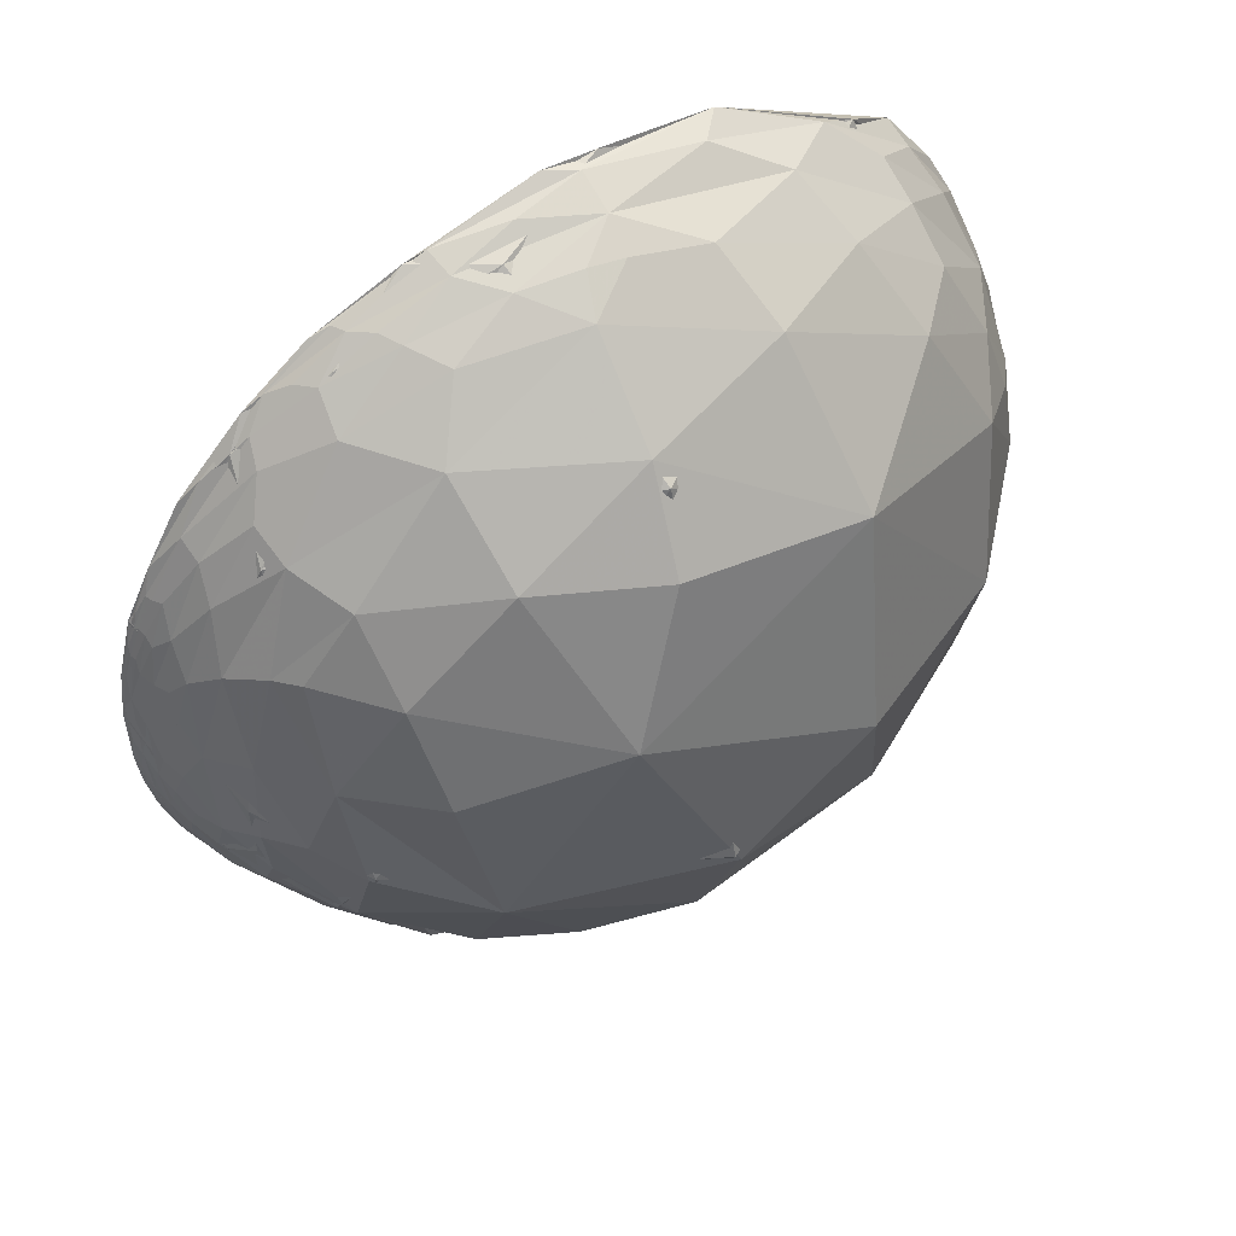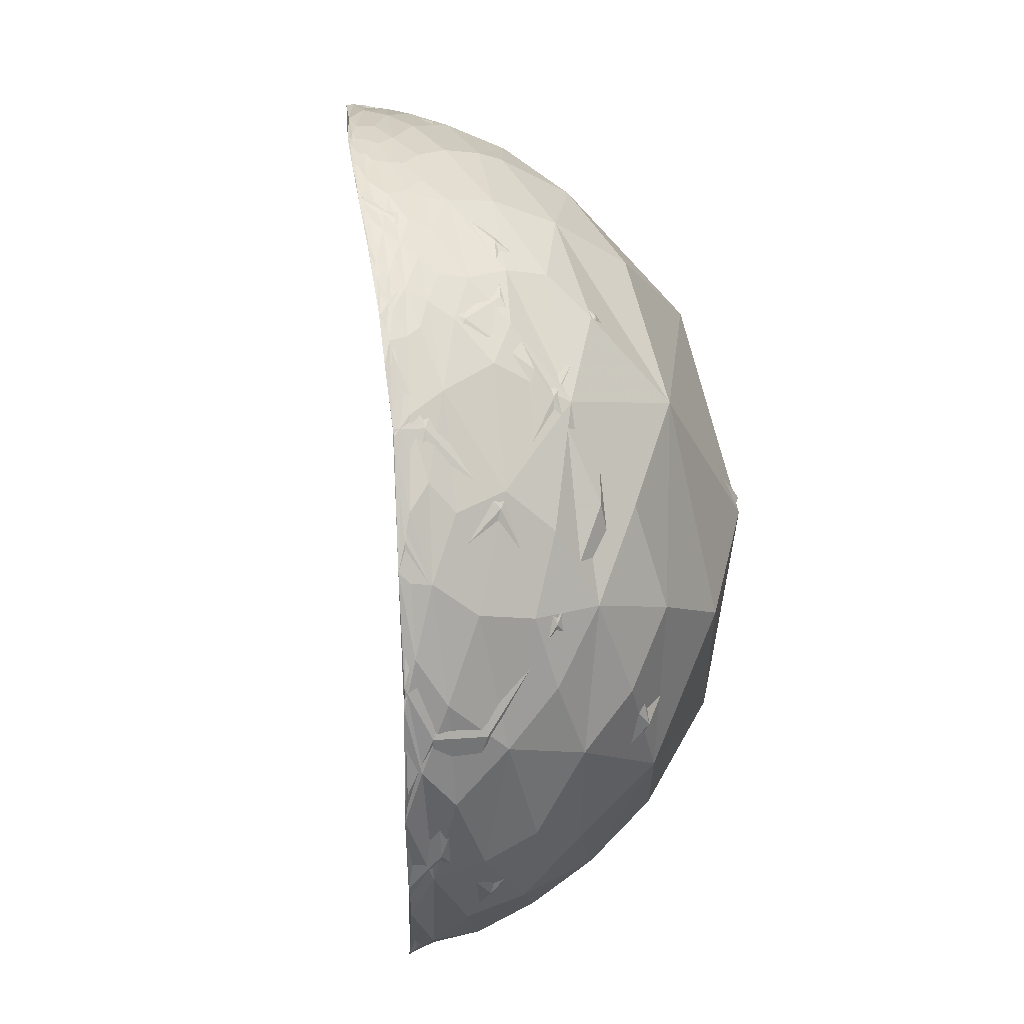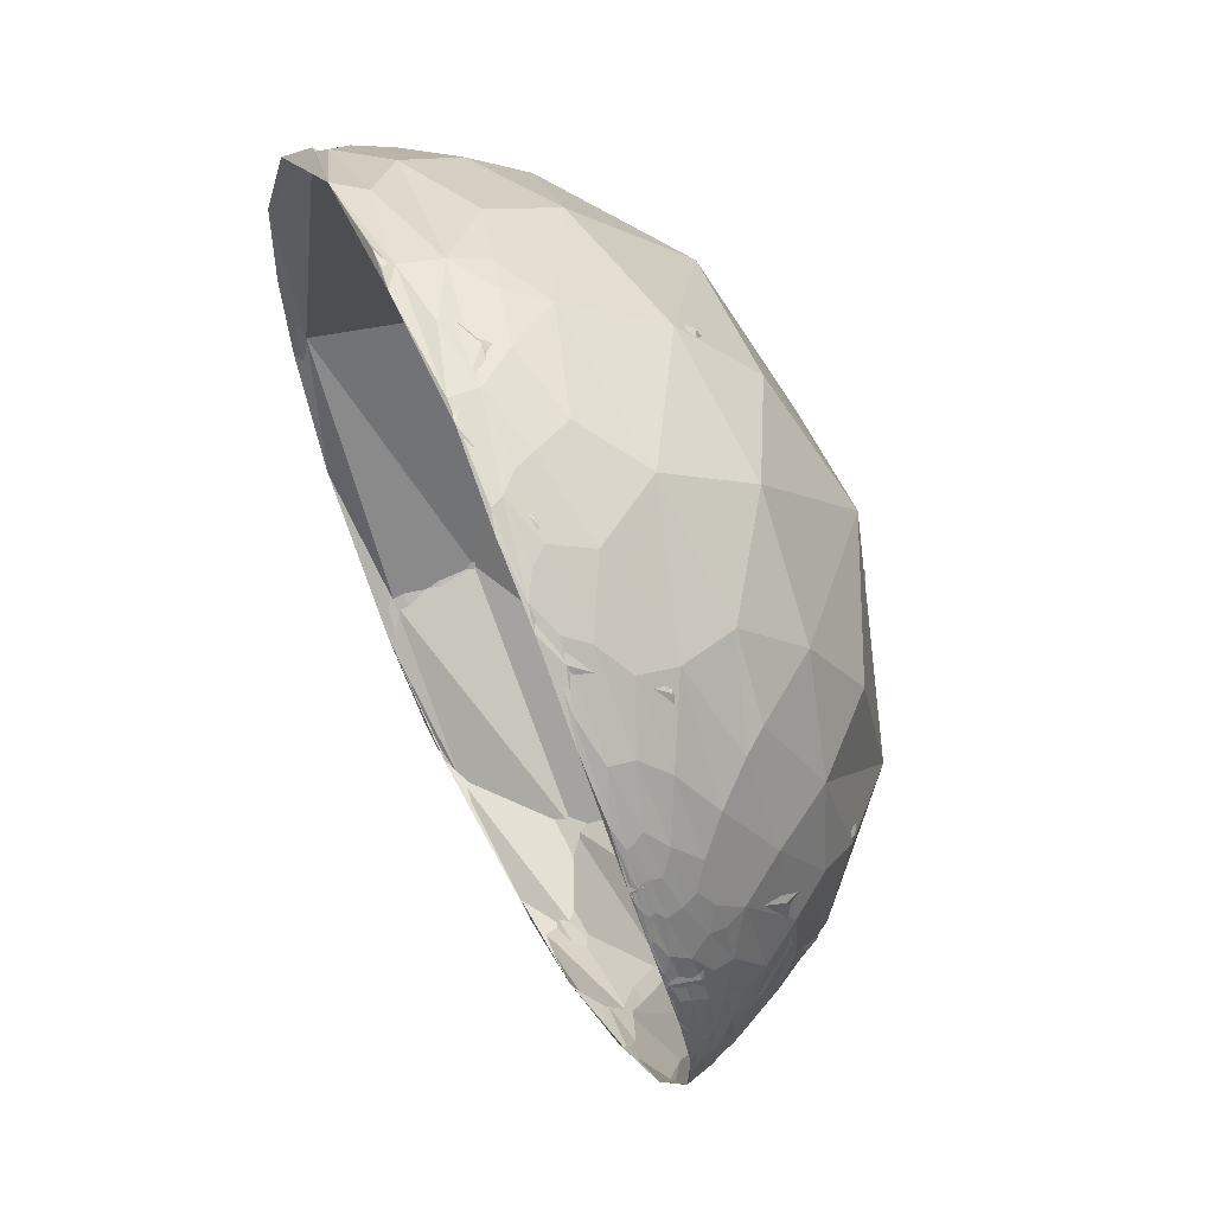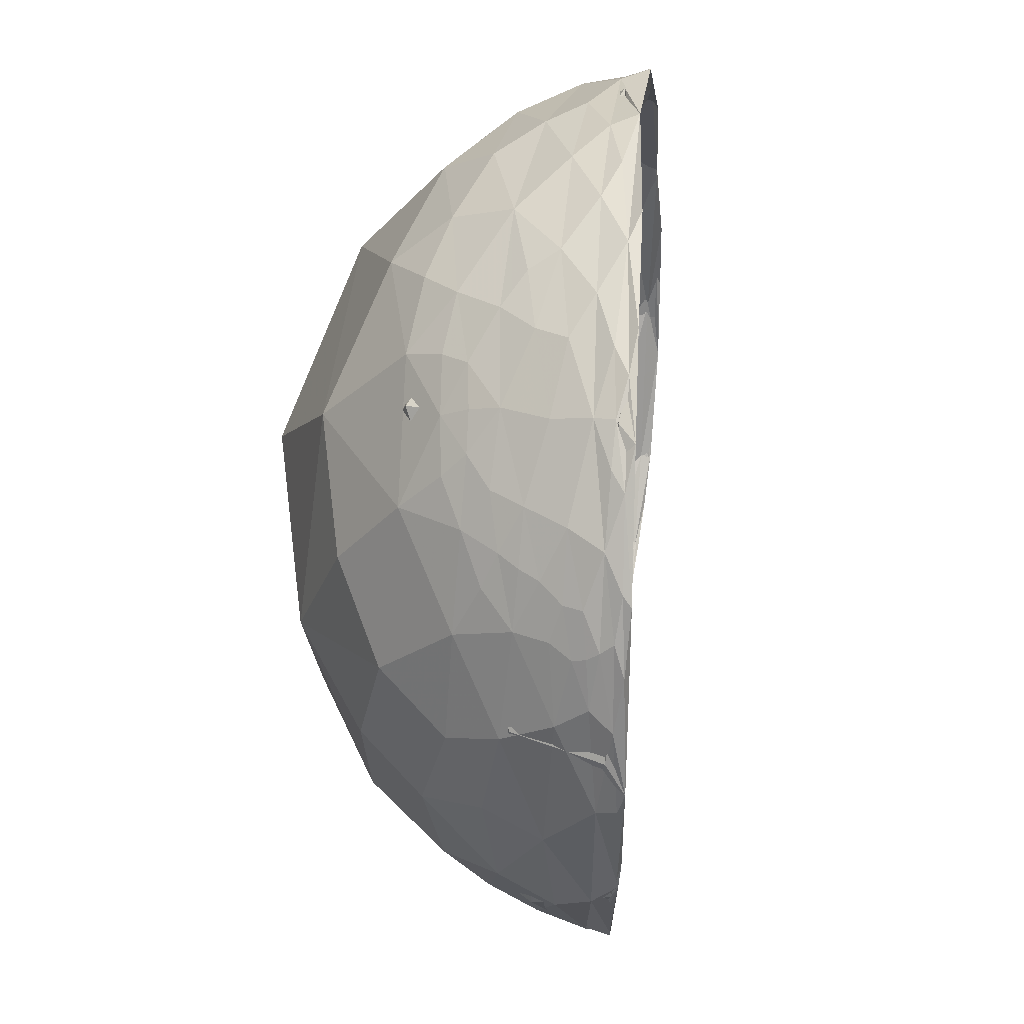
<metadata>
{"format":"obj","ext":"obj","renderer":"f3d","projection":"perspective","resolution":1024,"background":"white","views":[{"elev":63.0,"azim":-23.0,"up":"+Y"},{"elev":-32.6,"azim":-75.5,"up":"+Y"},{"elev":54.2,"azim":-101.0,"up":"+Y"},{"elev":-17.8,"azim":106.1,"up":"+Y"}]}
</metadata>
<code>
v 0.1285 0.9842 0.1215
v 0.3659 0.9242 0.1094
v 0.4111 0.9107 0.03983
v 0.06078 0.993 0.1011
v -0.773 0.5509 0.3147
v -0.6483 0.7081 0.2797
v -0.6917 0.6662 0.2786
v 0.9324 0.3602 0.03019
v 0.9914 0.1282 0.02637
v -0.8206 0.4587 0.3409
v -0.1688 0.9723 0.1616
v -0.2151 0.9623 0.1666
v 0.8199 0.5714 0.03636
v 0.8937 0.4486 -0.004643
v -0.8293 0.4328 0.3534
v -0.85 0.3866 0.3579
v -0.3595 0.9114 0.2002
v -0.4034 0.893 0.1995
v 0.6207 0.7818 0.05955
v 0.8011 0.5981 -0.02249
v -0.5006 0.8332 0.2348
v -0.5449 0.8042 0.2373
v 0.1711 0.9812 0.0895
v -0.8431 0.4126 0.3448
v -0.8514 0.3711 0.3707
v -0.8706 0.3174 0.3758
v -0.5848 0.761 0.2807
v 0.9494 0.3088 -0.05722
v 0.6946 0.7186 0.03361
v -0.8265 0.432 0.3609
v -0.06128 0.9696 0.237
v -0.8349 0.4357 0.3363
v 0.9999 0.00907 -0.009314
v 0.9706 0.2385 -0.03234
v -0.3842 0.883 0.2698
v -0.8727 0.3216 0.3674
v -0.8779 0.3087 0.366
v -0.6027 0.6569 0.453
v 0.9975 0.04309 -0.05654
v -0.8179 0.2958 0.4935
v 0.07279 0.7682 0.636
v 0.998 -0.05132 -0.03634
v -0.8947 0.2032 0.3978
v -0.5795 0.05799 0.8129
v -0.7518 0.1603 0.6396
v -0.8871 0.266 0.3773
v 0.9895 -0.1443 -0.01207
v -0.8912 0.2326 0.3893
v 0.8942 -0.02832 0.4467
v -0.873 0.1623 0.4598
v 0.06035 -0.0245 0.9979
v 0.6938 -0.6596 0.289
v -0.01404 -0.6142 0.789
v -0.4904 -0.3541 0.7963
v 0.9906 -0.1363 -0.008156
v 0.9609 -0.2765 -0.01613
v -0.6488 -0.1846 0.7382
v 0.9815 -0.1864 -0.04334
v -0.7565 0.008236 0.6539
v -0.8025 -0.07021 0.5925
v -0.6914 -0.14 0.7088
v 0.6735 -0.7323 0.1004
v -0.8817 -0.04202 0.47
v -0.9021 0.03448 0.43
v -0.4282 -0.5861 0.6878
v 0.9729 -0.2309 0.007258
v -0.9069 0.07269 0.415
v 0.8781 -0.4785 -0.006566
v -0.8991 0.1987 0.39
v -0.9041 -0.005797 0.4272
v -0.9054 0.1003 0.4124
v -0.6469 -0.4337 0.6272
v -0.7966 -0.3209 0.5123
v 0.1166 -0.9064 0.406
v -0.8915 -0.09777 0.4424
v -0.3497 -0.7777 0.5224
v 0.9251 -0.3783 0.03365
v 0.8896 -0.4566 0.007798
v 0.8419 -0.5384 0.03719
v -0.1258 -0.9225 0.3648
v -0.4127 -0.8044 0.4273
v 0.801 -0.598 0.02845
v -0.8999 -0.01152 0.4359
v -0.6478 -0.588 0.4843
v 0.6156 -0.7846 0.07427
v -0.86 -0.2001 0.4695
v 0.436 -0.891 0.1271
v 0.3096 -0.9333 0.1818
v -0.8257 -0.3333 0.4551
v -0.8696 -0.2071 0.4482
v -0.8929 -0.09559 0.4399
v 0.725 -0.6851 0.07097
v -0.7185 -0.5276 0.4532
v -0.5301 -0.7472 0.4009
v 0.5767 -0.8106 0.1011
v 0.3581 -0.921 0.1532
v -0.06607 -0.9587 0.2766
v 0.8749 -0.4759 0.09007
v 0.8314 -0.5513 0.06914
v -0.3288 -0.8769 0.3507
v -0.9021 0.06582 0.4265
v -0.8999 0.03179 0.4349
v -0.8755 -0.1538 0.458
v -0.891 -0.0457 0.4516
v -0.2668 -0.9064 0.3275
v -0.4956 -0.7758 0.3905
v 0.7573 -0.6437 0.1108
v 0.5718 -0.8073 0.1459
v -0.6911 -0.5793 0.4322
v 0.27 -0.9341 0.2335
v -0.8195 -0.3475 0.4558
v 0.04786 -0.9674 0.2489
v 0.8234 -0.5589 0.09794
v -0.8203 -0.3004 0.4867
v -0.358 -0.8488 0.3891
v 0.8201 -0.5577 0.1283
v 0.7247 -0.6626 0.1891
v -0.5631 -0.7043 0.4323
v -0.6664 -0.5933 0.4516
v -0.7433 -0.478 0.4681
v 0.8772 -0.4623 0.1298
v -0.05941 -0.9423 0.3294
v 0.8357 -0.5226 0.1689
v -0.8608 -0.1383 0.4898
v -0.8814 -0.07812 0.4658
v 0.4693 -0.8367 0.2823
v -0.8967 0.00875 0.4425
v -0.8894 0.005278 0.4571
v -0.6453 -0.5872 0.4886
v 0.1832 -0.924 0.3356
v -0.7518 -0.4196 0.5087
v -0.03255 -0.9007 0.4333
v 0.8935 -0.4152 0.171
v 0.8341 -0.4953 0.2426
v -0.2455 -0.8694 0.4288
v 0.6734 -0.6682 0.3162
v -0.8781 -0.05845 0.4749
v -0.4558 -0.756 0.4699
v -0.2921 -0.7809 0.5521
v -0.5542 -0.6167 0.5591
v 0.4956 -0.7684 0.405
v -0.6959 -0.4622 0.5496
v 0.2428 -0.8615 0.4459
v -0.8007 -0.239 0.5494
v -0.01787 -0.8404 0.5417
v 0.897 -0.3879 0.2122
v -0.8507 -0.1116 0.5136
v -0.873 -0.023 0.4872
v -0.8488 -0.0471 0.5265
v 0.8619 -0.41 0.2985
v 0.7919 -0.4794 0.3782
v 0.6196 -0.6463 0.4455
v 0.4066 -0.7189 0.5637
v 0.1337 -0.7885 0.6004
v 0.9005 -0.3539 0.2528
v -0.7528 -0.1549 0.6398
v -0.8154 -0.07675 0.5738
v -0.1347 -0.7264 0.6739
v 0.9367 -0.2362 0.2585
v 0.8956 -0.2982 0.3302
v -0.3256 -0.6735 0.6636
v -0.8662 0.02272 0.4992
v -0.4731 -0.5914 0.653
v -0.8843 0.04966 0.4643
v -0.8755 0.09145 0.4745
v -0.6569 -0.4004 0.6388
v 0.6445 -0.4969 0.5811
v 0.4301 -0.5756 0.6955
v 0.1464 -0.6262 0.7658
v -0.1519 -0.6045 0.782
v -0.8372 0.02629 0.5463
v -0.378 -0.5234 0.7637
v 0.8509 -0.2251 0.4746
v -0.858 0.06812 0.5092
v -0.5463 -0.4378 0.7141
v -0.4147 -0.3179 0.8526
v -0.617 -0.18 0.7661
v 0.7057 -0.2722 0.6541
v 0.4452 -0.3289 0.8329
v -0.7397 -0.05192 0.671
v -0.8013 0.03441 0.5972
v -0.2053 -0.4446 0.8719
v 0.9389 -0.1589 0.3054
v 0.911 -0.1896 0.3663
v -0.8378 0.1508 0.5247
v 0.01605 -0.3434 0.9391
v -0.3746 -0.04459 0.9261
v 0.9293 -0.06908 0.3628
v -0.5903 0.04735 0.8058
v -0.6734 0.1119 0.7307
v -0.7445 0.08283 0.6624
v 0.9522 -0.07104 0.2972
v -0.7957 0.252 0.5507
v 0.07419 -0.05501 0.9957
v 0.9537 0.02691 0.2994
v 0.9313 0.05885 0.3594
v -0.8247 0.2426 0.5108
v 0.8894 0.08476 0.4493
v 0.7258 0.03755 0.6869
v 0.3736 0.1314 0.9182
v -0.7216 0.2938 0.6268
v -0.0998 0.3978 0.912
v -0.8142 0.3052 0.4939
v -0.4265 0.3093 0.8499
v -0.6061 0.3025 0.7356
v -0.84 0.2592 0.4766
v 0.8719 0.2564 0.4171
v 0.7833 0.3388 0.5213
v -0.6007 0.5106 0.6152
v -0.6487 0.498 0.5754
v 0.4287 0.5514 0.7157
v -0.722 0.4575 0.519
v 0.03949 0.6555 0.7541
v -0.7798 0.4046 0.4778
v -0.2275 0.6894 0.6878
v 0.9642 0.1323 0.23
v 0.9237 0.1927 0.3312
v -0.813 0.3589 0.4585
v -0.4574 0.508 0.7299
v -0.4863 0.6459 0.5885
v -0.7795 0.4657 0.4189
v -0.8316 0.3508 0.4305
v -0.5644 0.6747 0.4756
v -0.701 0.5622 0.4388
v 0.05773 0.8042 0.5915
v 0.9034 0.3691 0.2184
v -0.2732 0.8265 0.4922
v 0.8397 0.398 0.3695
v -0.8127 0.4256 0.3979
v 0.6617 0.6041 0.4442
v 0.3626 0.8141 0.4536
v -0.4162 0.8316 0.3678
v -0.589 0.7056 0.3941
v 0.04636 0.924 0.3795
v -0.6934 0.6149 0.3757
v 0.9633 0.205 0.1733
v -0.7714 0.5162 0.3721
v -0.2016 0.9106 0.3608
v 0.7644 0.5695 0.3023
v 0.5753 0.759 0.3049
v -0.263 0.9199 0.2908
v 0.3 0.9066 0.2967
v 0.1401 0.9464 0.291
v 0.06661 0.9549 0.2892
v -0.06469 0.9555 0.2877
v -0.8171 0.4367 0.3764
v 0.7438 0.6394 0.1947
v -0.7861 0.507 0.3535
v -0.4149 0.866 0.2789
v -0.5541 0.7639 0.3309
v -0.7062 0.6291 0.3247
v -0.5454 0.7908 0.2778
v 0.1405 0.9676 0.21
v 0.9647 0.2415 0.1046
v 0.8661 0.4886 0.106
v -0.1497 0.9637 0.2209
v 0.7248 0.6807 0.1067
v -0.8226 0.4389 0.3615
v -0.2958 0.9217 0.2509
v 0.5089 0.8432 0.1733
v -0.4527 0.856 0.2498
v -0.01378 0.9851 0.1712
v -0.7935 0.505 0.3395
v -0.341 0.9133 0.2227
v 0.9393 -0.3272 0.103
v -0.8455 0.3745 0.3807
v -0.876 0.2703 0.3994
v 0.9958 0.03899 0.0828
v -0.8598 0.1614 0.4845
v 0.991 -0.1292 0.03619
v -0.8476 0.3499 0.399
v -0.8979 0.06341 0.4356
v 0.9858 0.07016 0.1523
v 0.942 -0.2779 0.1883
v 0.9704 -0.081 0.2275
v -0.898 0.1436 0.4158
v -0.8895 0.1234 0.44
v -0.8668 0.2318 0.4415
v 0.985 -0.1197 0.1243
f 1 3 4
f 11 4 12
f 13 8 14
f 15 10 16
f 11 18 17
f 13 20 19
f 21 18 22
f 19 3 2
f 21 7 6
f 3 23 4
f 5 24 10
f 25 16 26
f 18 27 22
f 20 29 3
f 7 27 30
f 23 29 31
f 7 32 5
f 9 34 8
f 12 31 35
f 8 34 14
f 24 36 16
f 12 27 18
f 20 34 28
f 35 38 27
f 27 38 40
f 29 41 31
f 33 42 34
f 24 32 37
f 31 38 35
f 34 42 39
f 38 44 45
f 36 37 46
f 39 47 28
f 29 47 49
f 30 40 50
f 41 49 51
f 30 43 32
f 49 53 51
f 44 53 54
f 42 55 56
f 37 43 69
f 44 57 45
f 42 58 39
f 45 57 59
f 40 59 60
f 49 47 52
f 60 63 50
f 43 63 64
f 53 65 54
f 43 67 69
f 58 56 68
f 59 57 61
f 47 68 62
f 67 71 69
f 57 72 61
f 60 72 73
f 52 62 74
f 52 74 53
f 63 75 64
f 65 74 76
f 56 77 78
f 67 75 70
f 65 72 57
f 78 77 79
f 76 81 72
f 78 82 68
f 70 83 71
f 68 85 62
f 62 88 74
f 63 73 86
f 74 88 80
f 75 89 90
f 75 91 70
f 82 79 92
f 84 93 73
f 88 85 87
f 73 89 86
f 85 96 87
f 88 96 97
f 88 97 80
f 77 99 79
f 81 97 100
f 81 94 84
f 85 92 95
f 101 83 102
f 83 103 104
f 94 105 106
f 92 108 95
f 94 109 93
f 96 108 110
f 89 109 111
f 96 112 97
f 89 111 90
f 99 98 113
f 90 103 91
f 99 107 92
f 107 116 117
f 106 115 118
f 109 118 119
f 109 120 111
f 111 120 114
f 105 112 122
f 98 116 113
f 121 123 116
f 103 114 124
f 103 125 104
f 117 126 108
f 104 128 127
f 118 129 119
f 110 126 130
f 110 122 112
f 120 129 131
f 122 130 132
f 123 133 134
f 122 135 115
f 117 134 136
f 125 124 137
f 115 138 118
f 138 139 140
f 126 136 141
f 129 140 142
f 126 143 130
f 130 143 132
f 114 131 144
f 124 144 147
f 132 139 135
f 124 148 137
f 144 149 147
f 134 151 136
f 136 152 141
f 141 153 143
f 142 144 131
f 143 153 154
f 134 155 150
f 144 156 157
f 154 158 145
f 155 160 150
f 139 158 161
f 148 149 162
f 139 163 140
f 148 165 164
f 140 166 142
f 144 166 156
f 153 167 168
f 153 169 154
f 158 169 170
f 149 157 171
f 158 172 161
f 151 160 173
f 149 174 162
f 163 172 175
f 151 167 152
f 172 177 175
f 167 173 178
f 167 179 168
f 156 177 180
f 156 181 157
f 170 169 182
f 160 183 184
f 172 182 176
f 181 185 171
f 182 187 176
f 171 185 174
f 177 187 189
f 177 189 190
f 177 191 180
f 169 179 186
f 169 186 182
f 183 188 184
f 191 193 181
f 188 195 196
f 185 193 197
f 188 198 173
f 173 199 178
f 179 199 200
f 179 194 186
f 190 201 191
f 200 202 194
f 197 193 203
f 187 202 204
f 187 205 189
f 190 205 201
f 198 208 199
f 205 210 201
f 199 211 200
f 201 210 212
f 202 211 213
f 193 212 214
f 202 213 215
f 195 217 196
f 203 214 218
f 202 219 204
f 198 217 207
f 205 219 209
f 219 215 220
f 218 221 222
f 219 220 209
f 210 220 223
f 214 221 218
f 212 224 214
f 217 216 226
f 215 227 220
f 217 228 207
f 222 221 229
f 208 228 230
f 211 230 231
f 212 223 224
f 211 225 213
f 223 233 224
f 225 231 234
f 221 235 237
f 227 234 238
f 227 232 223
f 230 239 240
f 231 240 242
f 234 242 243
f 234 243 244
f 234 245 238
f 228 226 239
f 229 237 246
f 238 245 241
f 226 247 239
f 232 241 249
f 232 250 233
f 235 250 251
f 237 251 248
f 243 253 244
f 226 254 255
f 245 253 256
f 247 255 257
f 248 258 246
f 241 256 259
f 247 260 240
f 240 260 242
f 250 249 252
f 242 253 243
f 251 263 248
f 256 264 259
f 260 257 19
f 249 264 261
f 260 19 2
f 155 274 159
f 159 274 275
f 183 275 192
f 98 265 121
f 195 275 216
f 254 268 9
f 159 275 183
f 216 275 273
f 9 270 33
f 133 274 146
f 216 273 236
f 77 265 98
f 254 273 268
f 271 267 278
f 264 21 261
f 252 21 6
f 2 1 253
f 55 270 66
f 251 6 5
f 254 8 255
f 263 5 10
f 262 11 256
f 255 13 257
f 263 15 258
f 264 11 17
f 266 267 271
f 83 127 102
f 128 148 164
f 36 48 26
f 101 276 71
f 258 25 266
f 48 267 26
f 164 277 128
f 246 266 271
f 127 272 102
f 185 206 269
f 165 174 269
f 165 277 164
f 128 272 127
f 270 279 265
f 273 279 268
f 268 279 270
f 265 279 274
f 274 279 275
f 55 66 56
f 59 61 60
f 42 56 58
f 49 52 53
f 38 41 44
f 40 45 59
f 9 33 34
f 44 54 57
f 41 51 44
f 41 29 49
f 24 37 36
f 12 35 27
f 47 58 68
f 40 60 50
f 7 30 32
f 44 51 53
f 36 46 48
f 28 34 39
f 38 45 40
f 5 32 24
f 57 54 65
f 43 64 67
f 39 58 47
f 12 23 31
f 20 14 34
f 31 41 38
f 30 50 43
f 48 46 69
f 27 40 30
f 37 69 46
f 47 62 52
f 32 43 37
f 29 28 47
f 42 33 55
f 43 50 63
f 13 14 20
f 11 1 4
f 1 2 3
f 7 22 27
f 21 22 7
f 11 12 18
f 20 28 29
f 12 4 23
f 21 17 18
f 6 7 5
f 23 3 29
f 16 10 24
f 19 20 3
f 67 70 71
f 48 69 71
f 60 61 72
f 60 73 63
f 65 53 74
f 56 66 77
f 67 64 75
f 65 76 72
f 68 56 78
f 76 80 81
f 78 79 82
f 72 81 84
f 68 82 85
f 73 72 84
f 62 85 88
f 63 86 75
f 76 74 80
f 75 86 89
f 75 90 91
f 83 70 91
f 85 82 92
f 73 93 89
f 93 84 94
f 85 95 96
f 88 87 96
f 77 98 99
f 81 80 97
f 92 79 99
f 81 100 94
f 83 91 103
f 94 100 105
f 92 107 108
f 94 106 109
f 96 95 108
f 89 93 109
f 96 110 112
f 97 112 105
f 90 111 103
f 100 97 105
f 99 113 107
f 103 111 114
f 105 122 115
f 107 113 116
f 106 105 115
f 108 107 117
f 109 106 118
f 109 119 120
f 98 121 116
f 116 123 117
f 103 124 125
f 104 125 128
f 110 108 126
f 120 119 129
f 110 130 122
f 120 131 114
f 123 121 133
f 122 132 135
f 117 123 134
f 115 135 138
f 117 136 126
f 125 137 128
f 129 118 138
f 138 135 139
f 129 138 140
f 126 141 143
f 129 142 131
f 132 143 145
f 133 146 134
f 124 114 144
f 132 145 139
f 124 147 148
f 134 150 151
f 148 147 149
f 136 151 152
f 141 152 153
f 145 143 154
f 134 146 155
f 155 159 160
f 144 157 149
f 139 145 158
f 151 150 160
f 139 161 163
f 148 162 165
f 140 163 166
f 144 142 166
f 153 152 167
f 153 168 169
f 158 154 169
f 158 170 172
f 149 171 174
f 163 161 172
f 151 173 167
f 163 175 166
f 172 176 177
f 166 175 177
f 167 178 179
f 156 166 177
f 169 168 179
f 156 180 181
f 160 159 183
f 157 181 171
f 172 170 182
f 160 184 173
f 182 186 187
f 173 184 188
f 177 176 187
f 177 190 191
f 181 180 191
f 183 192 188
f 188 192 195
f 185 181 193
f 187 186 194
f 188 196 198
f 173 198 199
f 179 178 199
f 179 200 194
f 193 191 201
f 187 194 202
f 187 204 205
f 206 197 203
f 190 189 205
f 198 207 208
f 205 209 210
f 199 208 211
f 202 200 211
f 193 201 212
f 195 216 217
f 203 193 214
f 202 215 219
f 198 196 217
f 205 204 219
f 210 209 220
f 210 223 212
f 215 213 225
f 214 224 221
f 215 225 227
f 217 226 228
f 208 207 228
f 223 220 227
f 211 208 230
f 211 231 225
f 223 232 233
f 224 233 235
f 216 236 226
f 221 224 235
f 227 225 234
f 221 237 229
f 227 238 232
f 230 228 239
f 238 241 232
f 231 230 240
f 234 231 242
f 234 244 245
f 237 248 246
f 240 239 247
f 232 249 250
f 235 233 250
f 237 235 251
f 251 250 252
f 226 236 254
f 245 244 253
f 247 226 255
f 241 245 256
f 247 257 260
f 241 259 249
f 242 260 253
f 249 261 252
f 260 2 253
f 253 262 256
f 258 248 263
f 249 259 264
f 266 25 267
f 133 121 265
f 55 33 270
f 77 66 270
f 77 270 265
f 165 269 278
f 9 268 270
f 133 265 274
f 254 236 273
f 195 192 275
f 155 146 274
f 264 17 21
f 252 261 21
f 251 252 6
f 262 253 1
f 254 9 8
f 263 251 5
f 262 1 11
f 255 8 13
f 263 10 15
f 264 256 11
f 19 257 13
f 83 104 127
f 15 16 25
f 128 137 148
f 25 258 15
f 165 162 174
f 101 272 276
f 48 71 276
f 266 246 258
f 206 222 278
f 48 276 267
f 203 218 206
f 174 185 269
f 71 83 101
f 206 218 222
f 185 197 206
f 26 16 36
f 222 271 278
f 25 26 267
f 101 102 272
f 269 206 278
f 165 278 277
f 222 229 271
f 271 229 246
f 128 277 272
f 273 275 279
f 278 267 277
f 276 272 277
f 276 277 267

</code>
